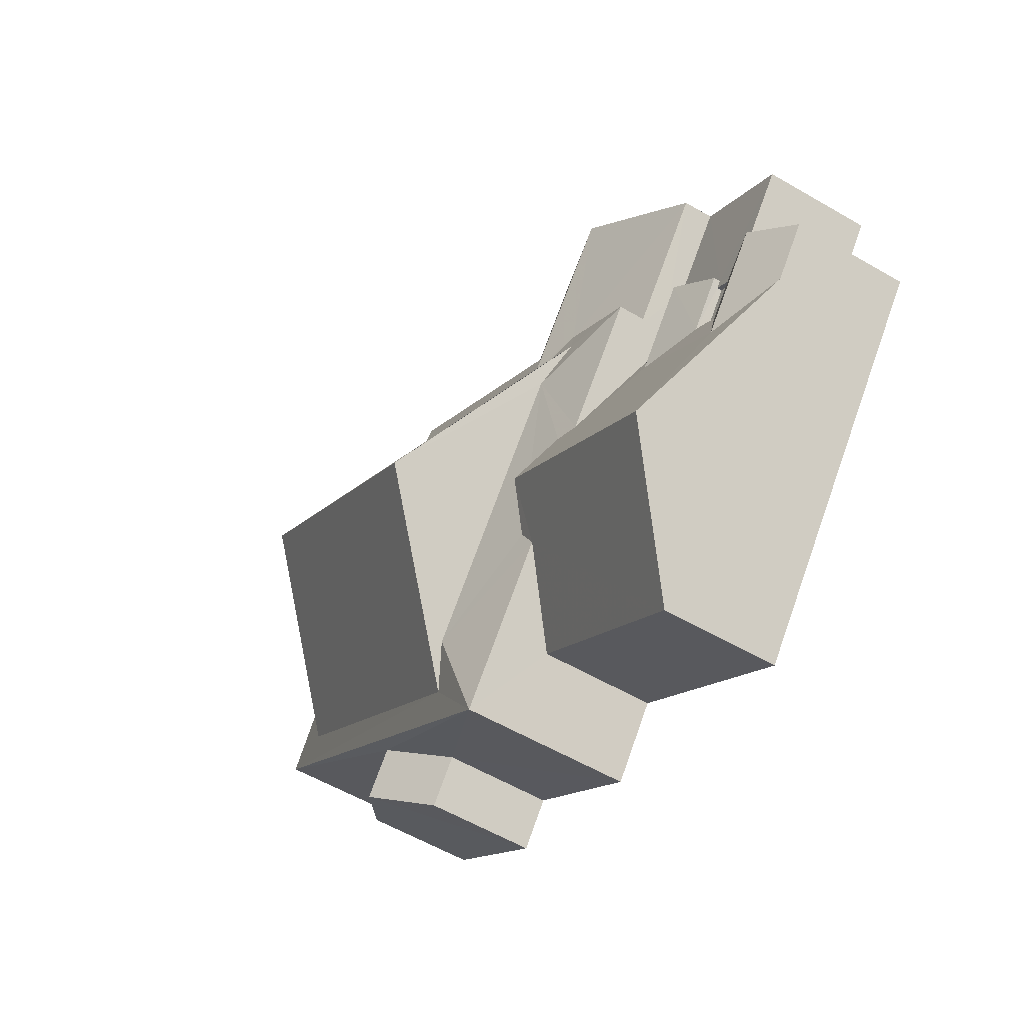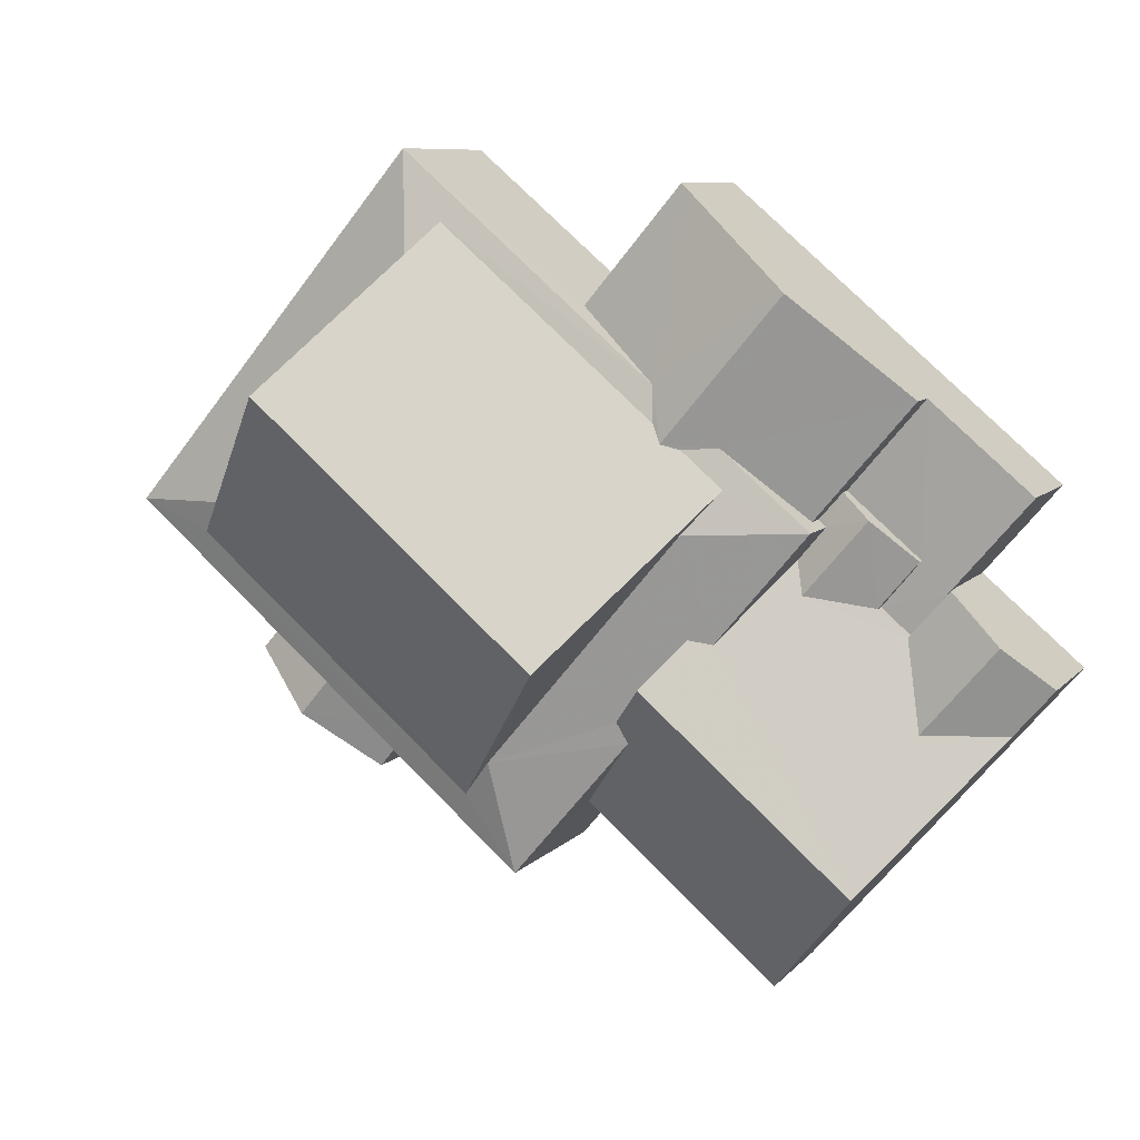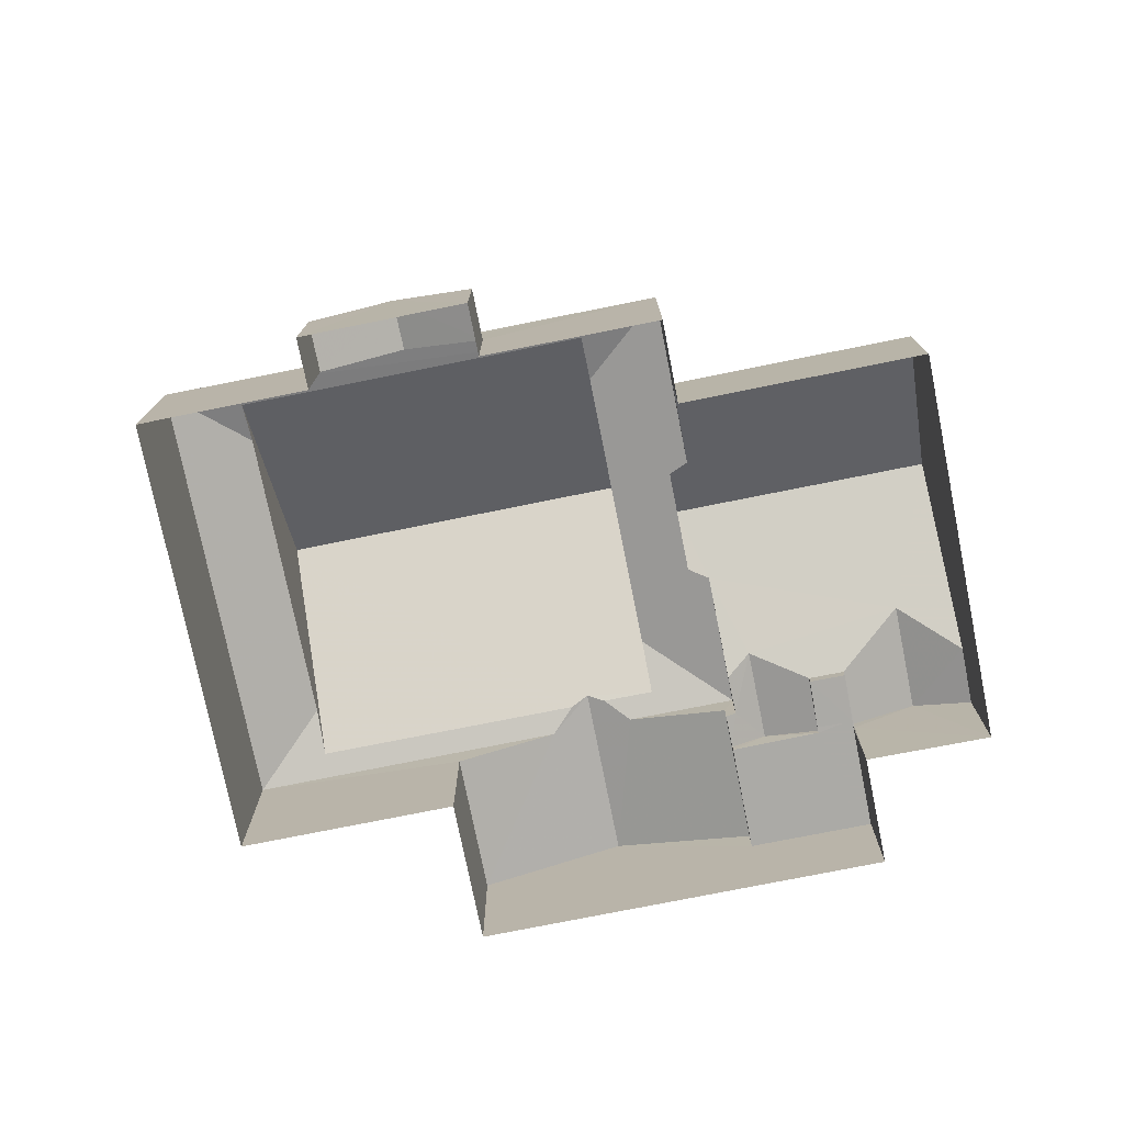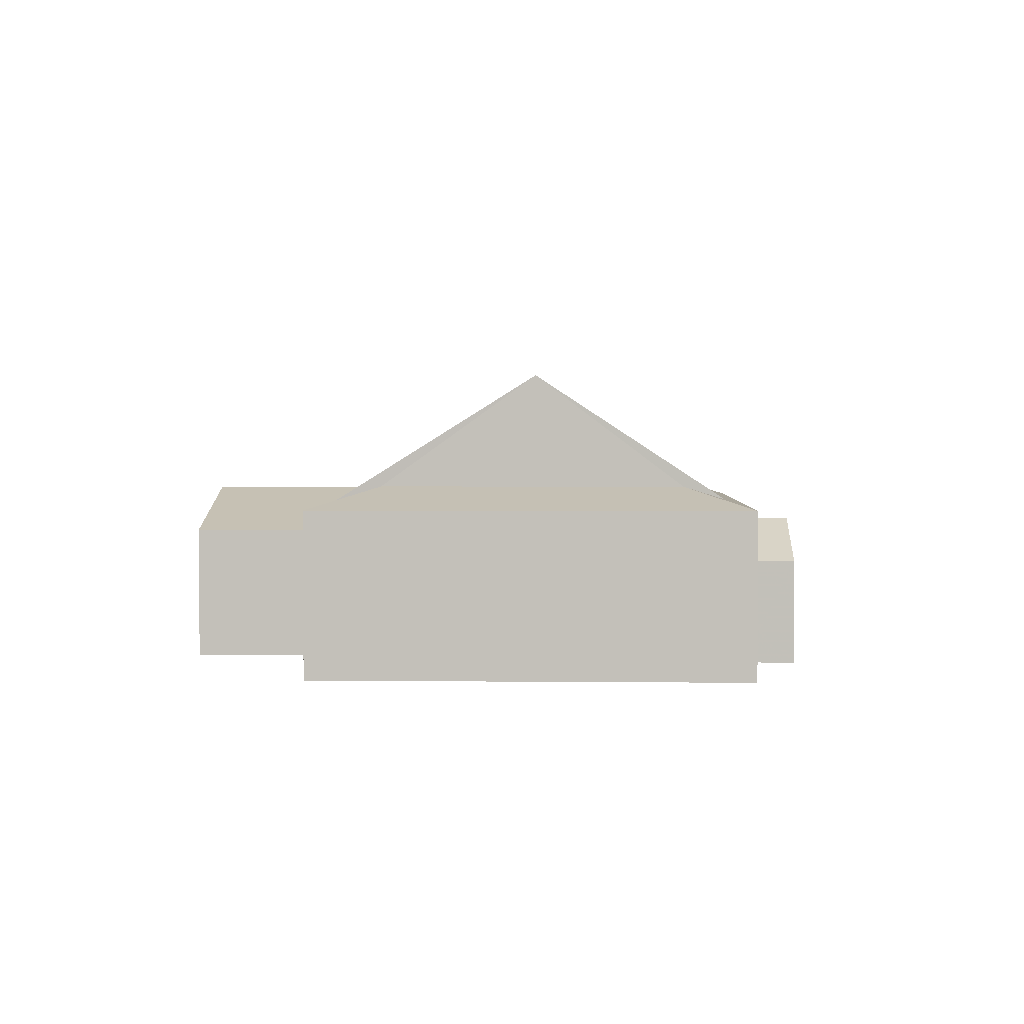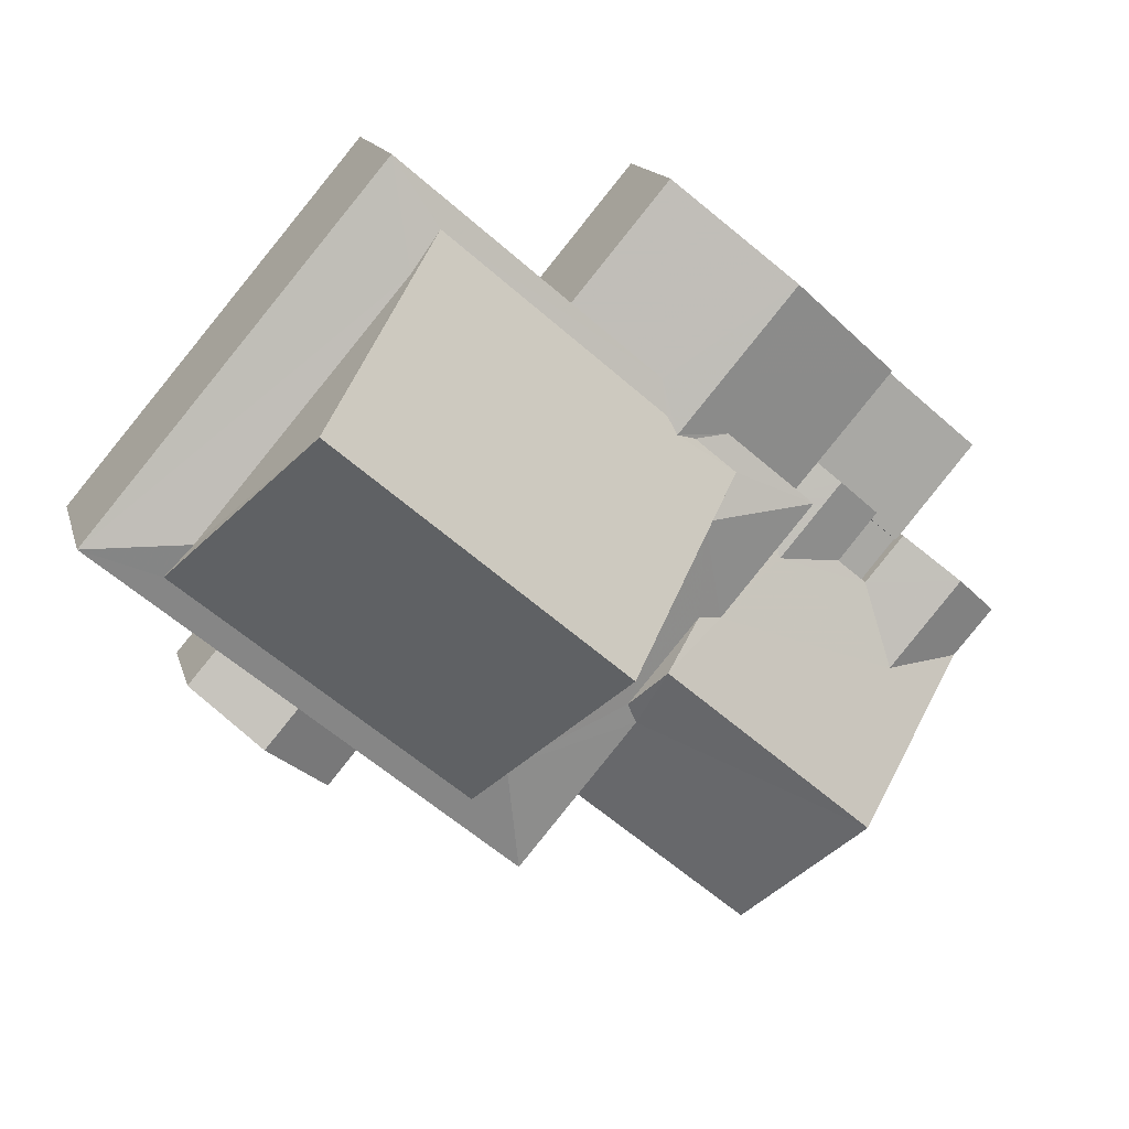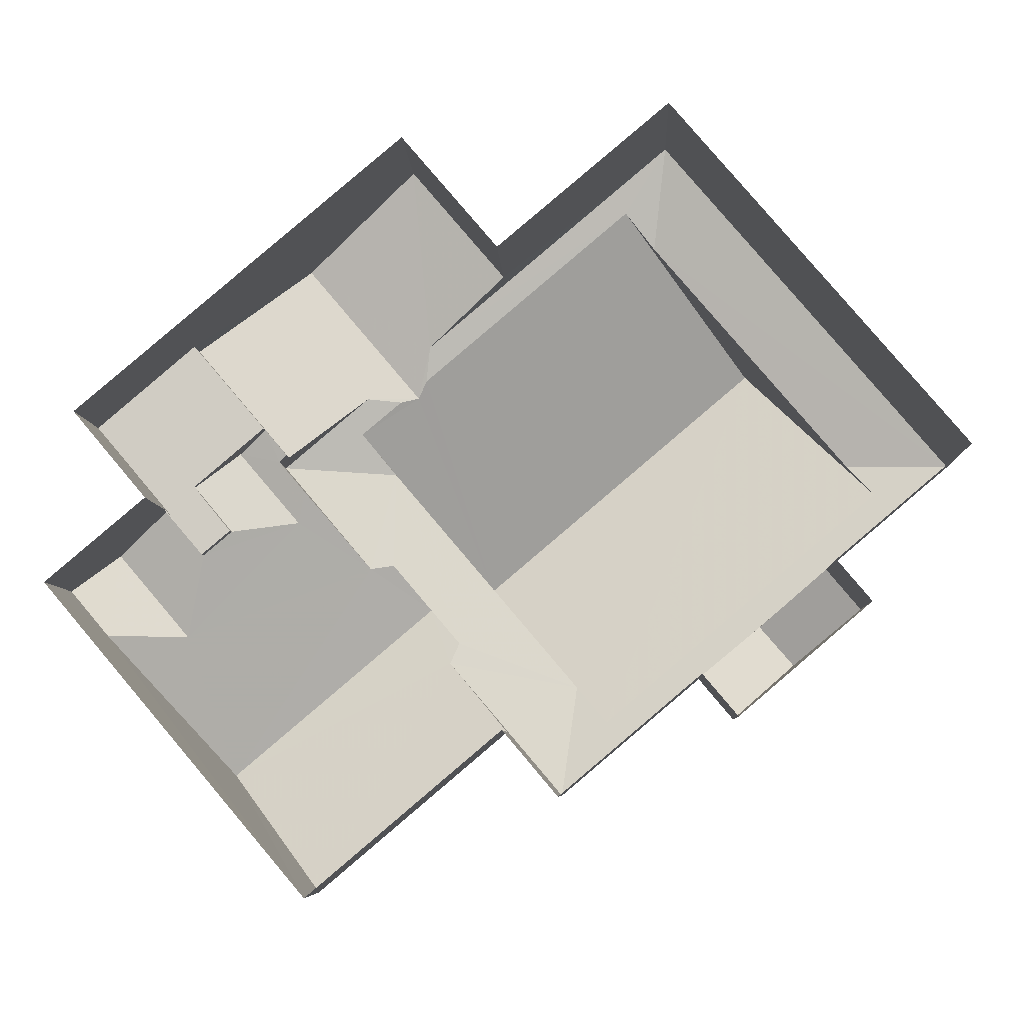
<metadata>
{"format":"obj","ext":"obj","renderer":"f3d","projection":"perspective","resolution":1024,"background":"white","views":[{"elev":-57.7,"azim":58.9,"up":"+Y"},{"elev":8.8,"azim":23.4,"up":"+Y"},{"elev":-75.9,"azim":-28.9,"up":"+Z"},{"elev":2.4,"azim":-128.0,"up":"+Z"},{"elev":14.8,"azim":-13.9,"up":"+Y"},{"elev":-6.8,"azim":-177.5,"up":"+Y"}]}
</metadata>
<code>
v -2.233e+05 -1.274e+05 17.68
v -2.233e+05 -1.274e+05 17.68
v -2.232e+05 -1.274e+05 17.68
v -2.233e+05 -1.274e+05 17.68
v -2.233e+05 -1.274e+05 17.68
v -2.232e+05 -1.274e+05 17.68
v -2.232e+05 -1.274e+05 17.68
v -2.232e+05 -1.274e+05 17.68
v -2.232e+05 -1.274e+05 17.68
v -2.232e+05 -1.274e+05 17.68
v -2.232e+05 -1.274e+05 17.68
v -2.232e+05 -1.274e+05 17.68
v -2.232e+05 -1.274e+05 17.68
v -2.232e+05 -1.274e+05 17.68
v -2.232e+05 -1.274e+05 20.61
v -2.232e+05 -1.274e+05 20.61
v -2.232e+05 -1.274e+05 21.22
v -2.232e+05 -1.274e+05 21.22
v -2.232e+05 -1.274e+05 25.44
v -2.232e+05 -1.274e+05 22.31
v -2.232e+05 -1.274e+05 22.18
v -2.232e+05 -1.274e+05 22.18
v -2.232e+05 -1.274e+05 22.18
v -2.232e+05 -1.274e+05 22.18
v -2.233e+05 -1.274e+05 25.44
v -2.232e+05 -1.274e+05 21.99
v -2.232e+05 -1.274e+05 21.21
v -2.232e+05 -1.274e+05 21.21
v -2.232e+05 -1.274e+05 22.31
v -2.233e+05 -1.274e+05 21.99
v -2.232e+05 -1.274e+05 22.54
v -2.232e+05 -1.274e+05 21.99
v -2.233e+05 -1.274e+05 22.54
v -2.232e+05 -1.274e+05 20.61
v -2.232e+05 -1.274e+05 20.61
v -2.232e+05 -1.274e+05 21.03
v -2.232e+05 -1.274e+05 21.03
v -2.232e+05 -1.274e+05 20.44
v -2.232e+05 -1.274e+05 20.44
v -2.232e+05 -1.274e+05 20.44
v -2.232e+05 -1.274e+05 20.44
v -2.232e+05 -1.274e+05 20.44
v -2.232e+05 -1.274e+05 20.44
v -2.233e+05 -1.274e+05 20.46
v -2.233e+05 -1.274e+05 20.46
v -2.233e+05 -1.274e+05 21.54
v -2.233e+05 -1.274e+05 21.54
v -2.232e+05 -1.274e+05 22.13
v -2.232e+05 -1.274e+05 22.83
v -2.232e+05 -1.274e+05 21.99
v -2.232e+05 -1.274e+05 20.8
v -2.232e+05 -1.274e+05 20.61
v -2.232e+05 -1.274e+05 22.83
v -2.232e+05 -1.274e+05 22.59
v -2.232e+05 -1.274e+05 21.99
v -2.232e+05 -1.274e+05 21.99
v -2.232e+05 -1.274e+05 21.99
v -2.232e+05 -1.274e+05 22.59
v -2.232e+05 -1.274e+05 22.13
v -2.232e+05 -1.274e+05 20.7
v -2.232e+05 -1.274e+05 20.8
v -2.232e+05 -1.274e+05 20.7
v -2.232e+05 -1.274e+05 20.61
v -2.232e+05 -1.274e+05 20.61
v -2.232e+05 -1.274e+05 21.99
v -2.232e+05 -1.274e+05 22.21
v -2.233e+05 -1.274e+05 22.21
v -2.232e+05 -1.274e+05 20.32
v -2.232e+05 -1.274e+05 20.32
v -2.232e+05 -1.274e+05 20.32
v -2.232e+05 -1.274e+05 20.32
v -2.232e+05 -1.274e+05 20.32
v -2.232e+05 -1.274e+05 20.32
v -2.232e+05 -1.274e+05 20.61
v -2.232e+05 -1.274e+05 20.46
v -2.233e+05 -1.274e+05 20.46
v -2.232e+05 -1.274e+05 21.21
v -2.232e+05 -1.274e+05 21.21
f 1 2 3
f 4 5 1
f 6 7 8
f 1 3 7
f 6 8 9
f 10 11 12
f 4 1 11
f 13 14 6
f 14 12 6
f 12 7 6
f 1 7 11
f 11 7 12
f 15 16 17
f 18 15 17
f 19 20 21
f 22 23 20
f 21 24 25
f 22 20 19
f 19 21 25
f 26 27 28
f 27 26 29
f 20 29 26
f 20 26 21
f 30 31 32
f 30 33 31
f 34 35 36
f 37 34 36
f 38 39 40
f 40 39 41
f 38 42 39
f 41 39 43
f 44 45 46
f 47 44 46
f 48 49 50
f 51 50 37
f 52 34 37
f 50 49 53
f 18 53 15
f 52 37 18
f 37 50 18
f 50 53 18
f 54 55 56
f 50 57 58
f 50 58 48
f 58 54 59
f 58 59 48
f 56 59 54
f 60 61 36
f 36 61 37
f 60 62 61
f 37 61 51
f 63 64 56
f 64 53 56
f 56 49 59
f 56 53 49
f 65 22 57
f 57 22 58
f 23 22 65
f 25 66 19
f 25 67 66
f 68 69 70
f 70 69 71
f 68 72 69
f 71 69 73
f 24 32 31
f 24 21 26
f 26 32 24
f 17 74 52
f 18 17 52
f 75 46 76
f 75 47 46
f 66 55 54
f 33 30 67
f 67 30 66
f 30 55 66
f 65 77 29
f 65 29 20
f 78 77 65
f 65 20 23
f 44 2 1
f 2 44 30
f 11 10 75
f 55 30 47
f 10 55 75
f 75 55 47
f 30 44 47
f 28 32 26
f 7 3 28
f 3 32 28
f 7 27 8
f 7 28 27
f 54 19 66
f 22 19 58
f 58 19 54
f 57 51 61
f 57 50 51
f 70 52 74
f 68 70 74
f 43 34 71
f 71 73 43
f 35 34 43
f 39 35 43
f 15 53 14
f 16 15 13
f 53 64 14
f 13 15 14
f 12 14 64
f 63 12 64
f 73 41 43
f 73 69 41
f 33 67 25
f 25 24 31
f 33 25 31
f 16 13 17
f 74 17 68
f 68 13 6
f 68 6 72
f 17 13 68
f 60 36 42
f 42 36 39
f 36 35 39
f 62 78 61
f 61 78 57
f 78 65 57
f 42 38 60
f 38 77 60
f 60 78 62
f 60 77 78
f 11 76 4
f 11 75 76
f 70 34 52
f 70 71 34
f 45 5 46
f 5 4 46
f 4 76 46
f 27 29 8
f 8 38 9
f 29 77 38
f 9 38 40
f 8 29 38
f 30 3 2
f 30 32 3
f 48 59 49
f 1 5 45
f 44 1 45
f 6 9 72
f 9 40 72
f 72 41 69
f 72 40 41
f 10 63 55
f 55 63 56
f 12 63 10

</code>
